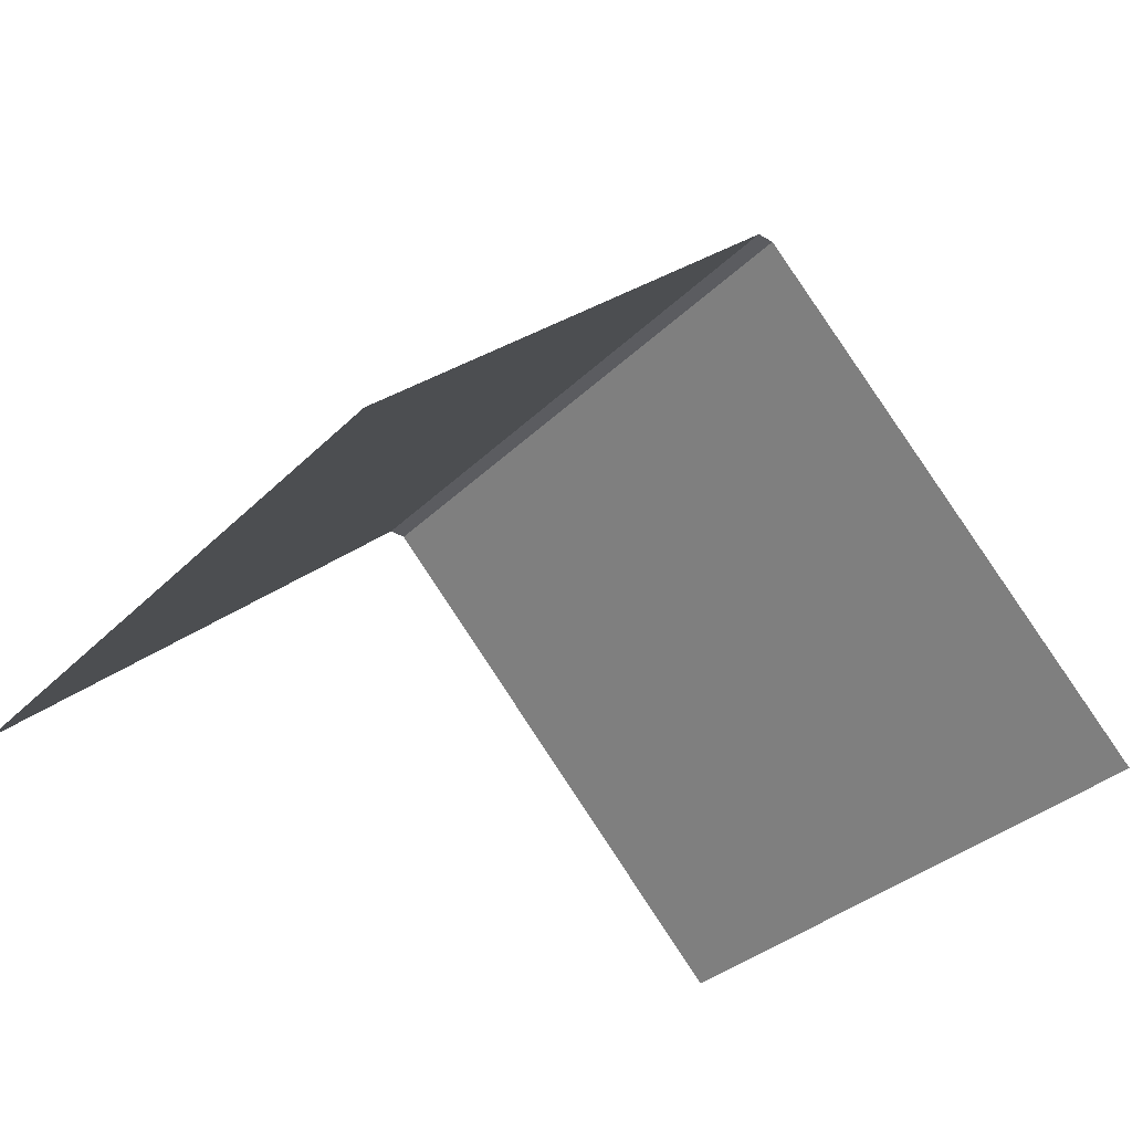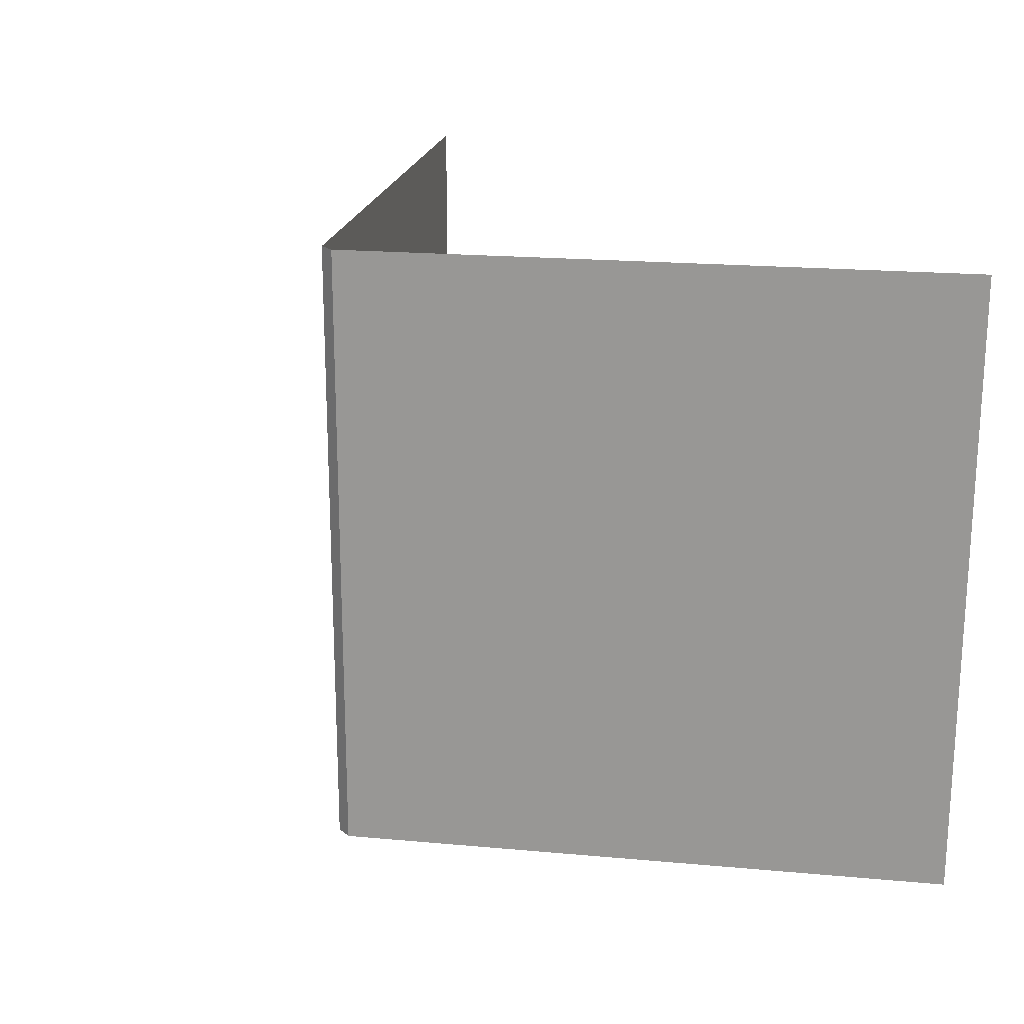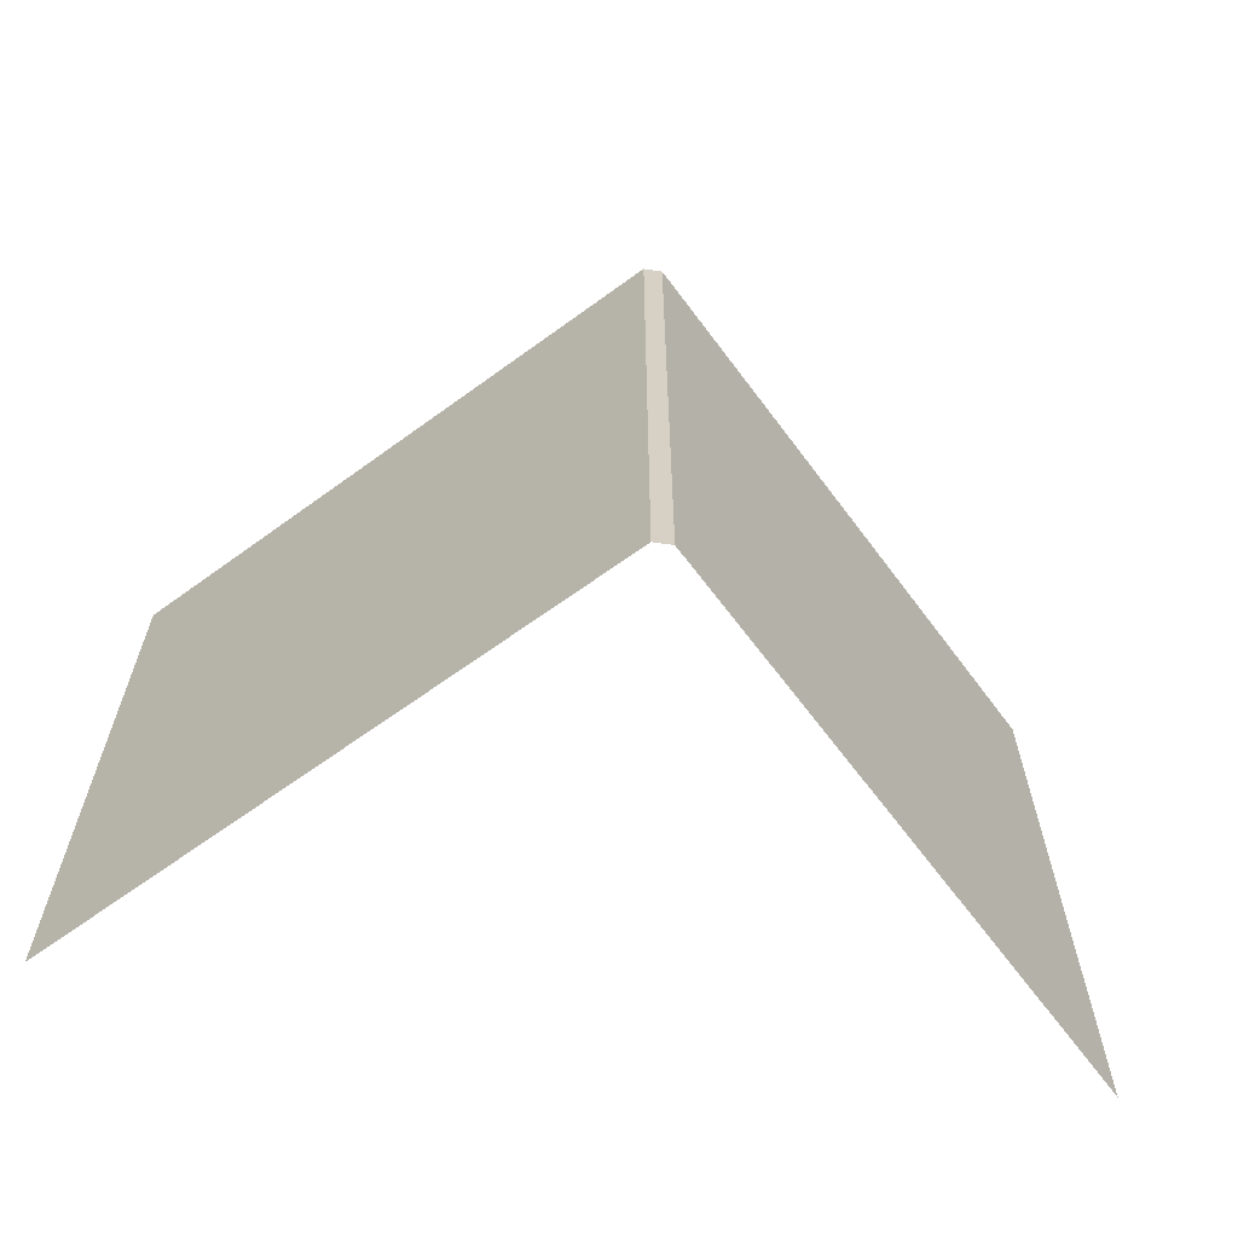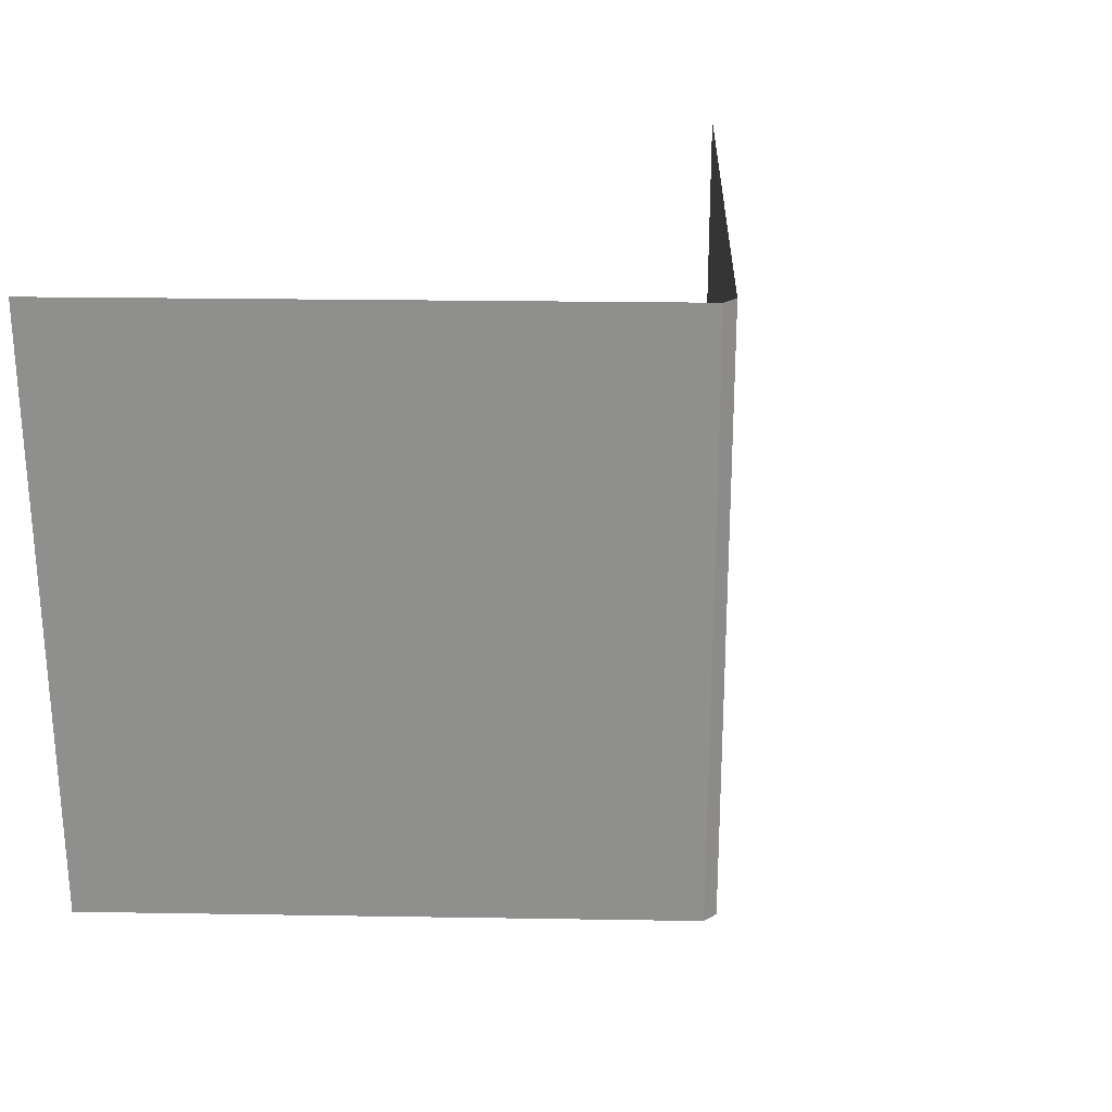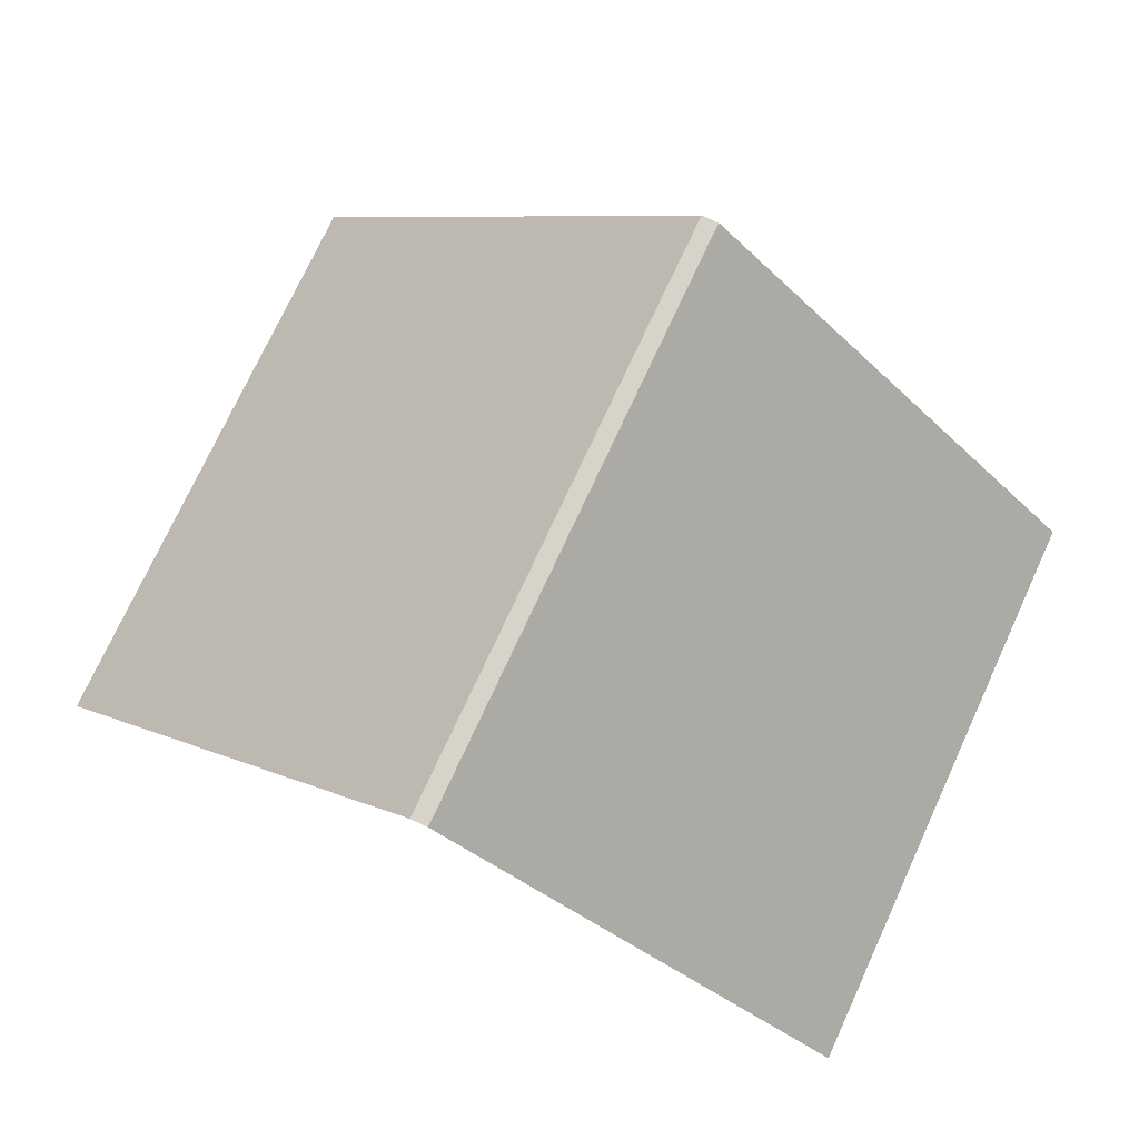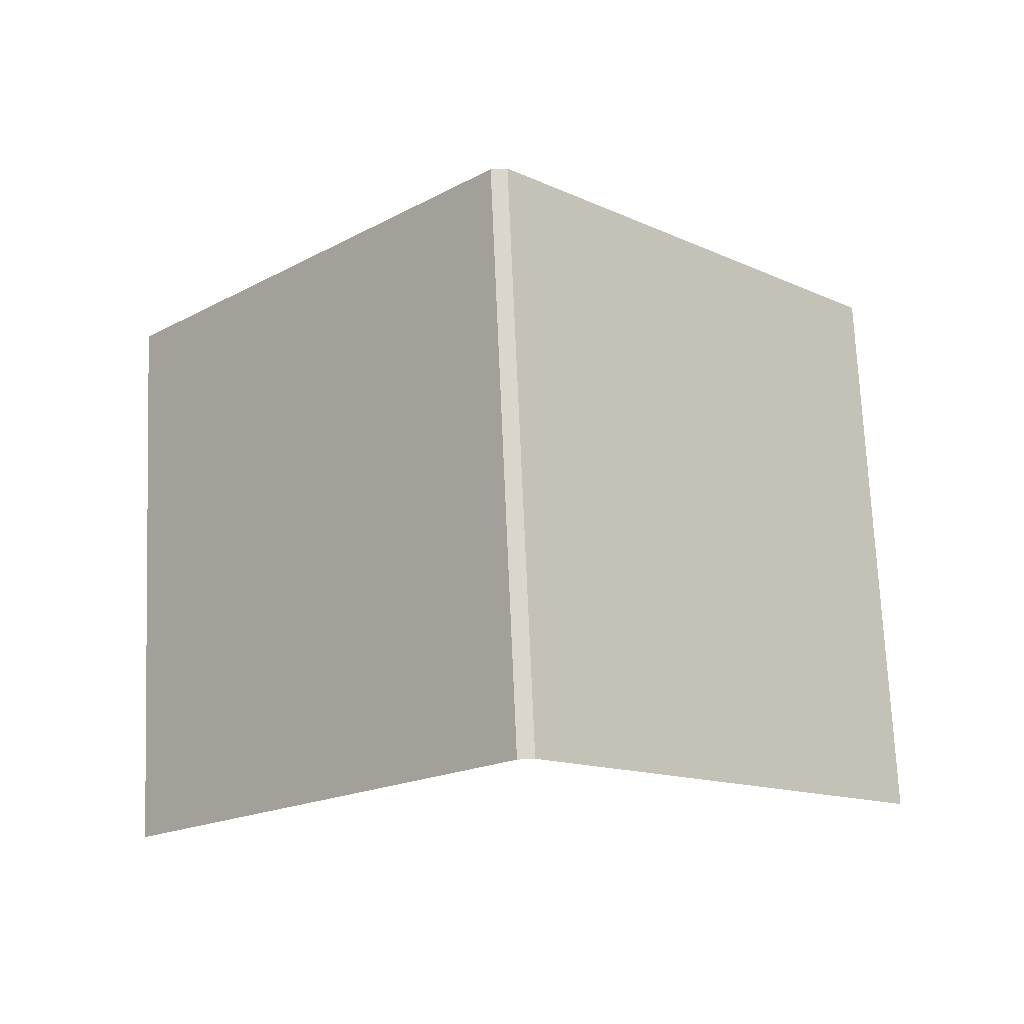
<metadata>
{"format":"obj","ext":"obj","renderer":"f3d","projection":"perspective","resolution":1024,"background":"white","views":[{"elev":-35.0,"azim":141.7,"up":"+Z"},{"elev":19.9,"azim":54.5,"up":"+Y"},{"elev":-63.9,"azim":-8.5,"up":"+Y"},{"elev":24.7,"azim":-43.5,"up":"+Y"},{"elev":75.8,"azim":-155.1,"up":"+Z"},{"elev":73.6,"azim":-2.5,"up":"+Z"}]}
</metadata>
<code>
g fx_cubecilinder
v -0.01414 -4.243e-17 0.693
v -0.7071 -4.672e-24 7.629e-08
v -0.7071 1 7.629e-08
v -0.01414 1 0.693
v 0.7071 4.672e-24 -7.629e-08
v 0.01414 -4.243e-17 0.693
v 0.01414 1 0.693
v 0.7071 1 -7.629e-08
v -0.01414 1 0.693
v 7.51e-08 -4.243e-17 0.693
v -0.01414 -4.243e-17 0.693
v 7.51e-08 1 0.693
v 0.01414 -4.243e-17 0.693
v 0.01414 1 0.693
g fx_cubecilinder_0
f 3 2 1
f 4 3 1
f 7 6 5
f 8 7 5
f 11 10 9
f 10 12 9
f 12 10 13
f 14 12 13

</code>
